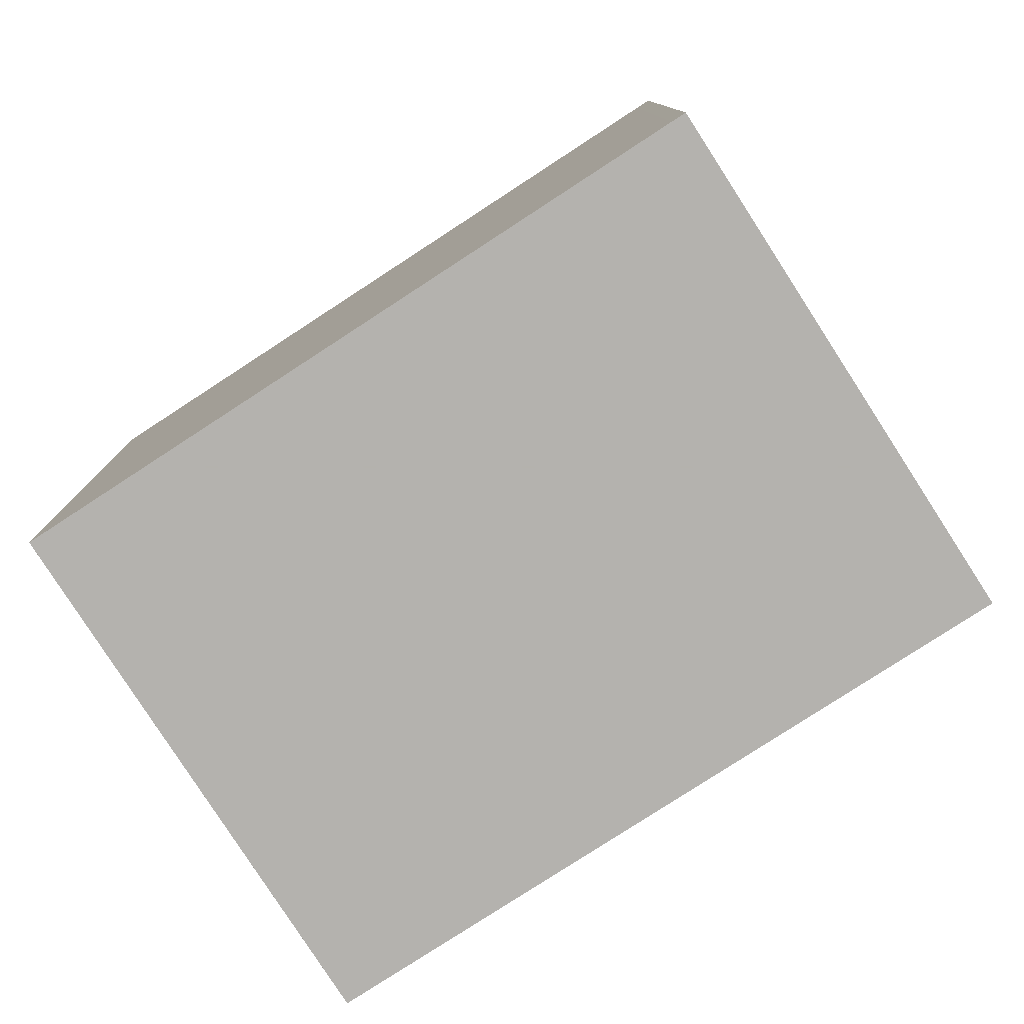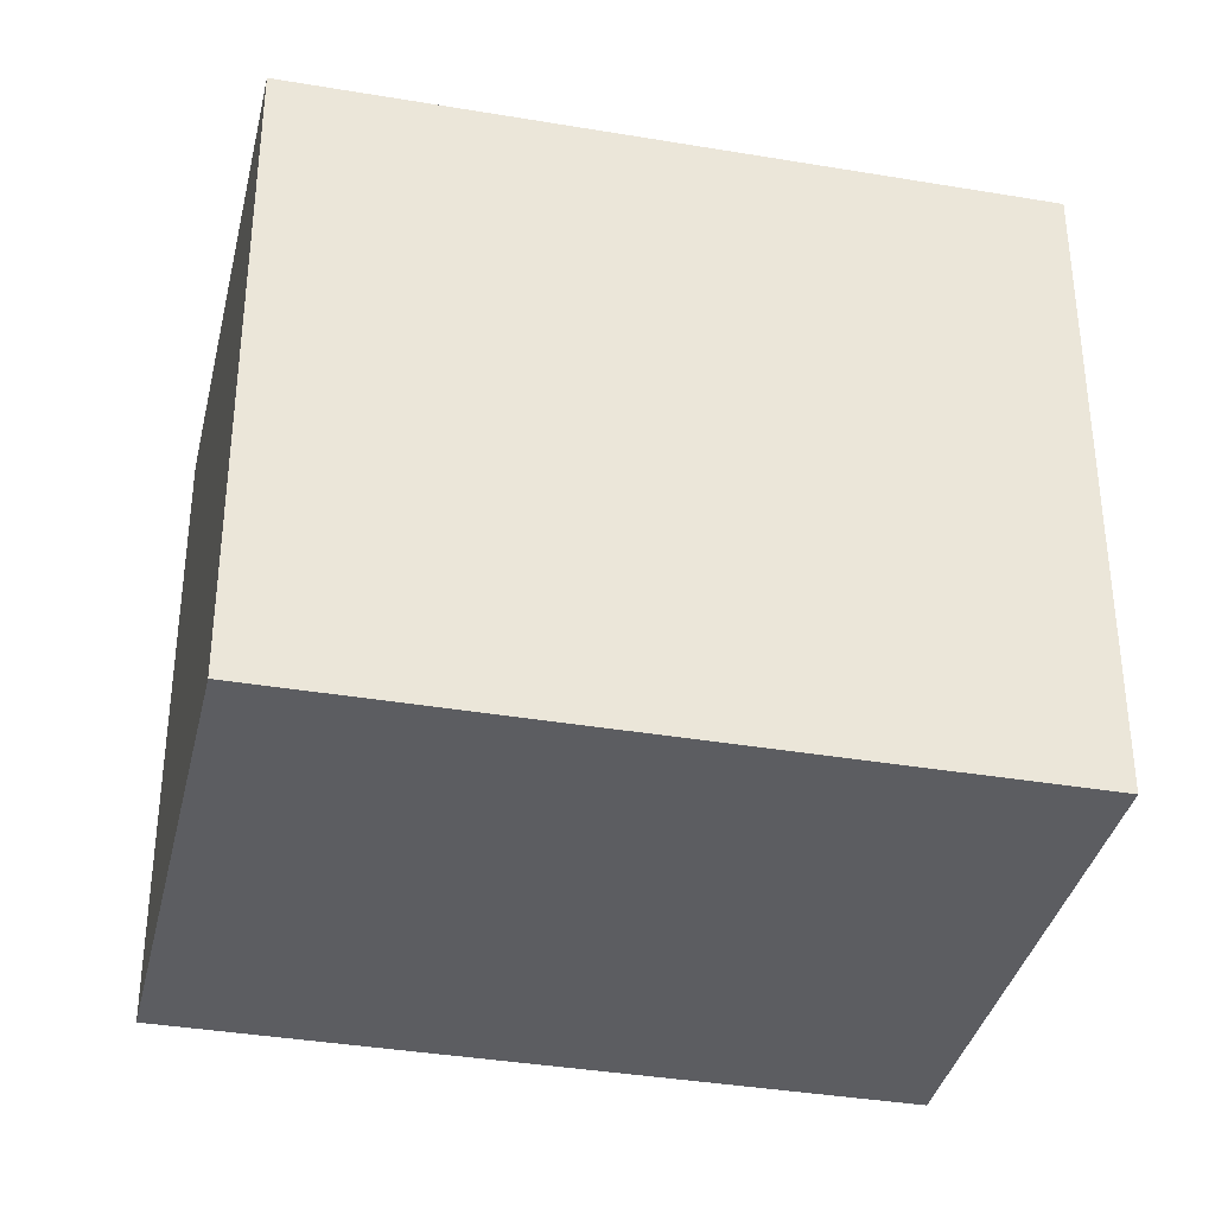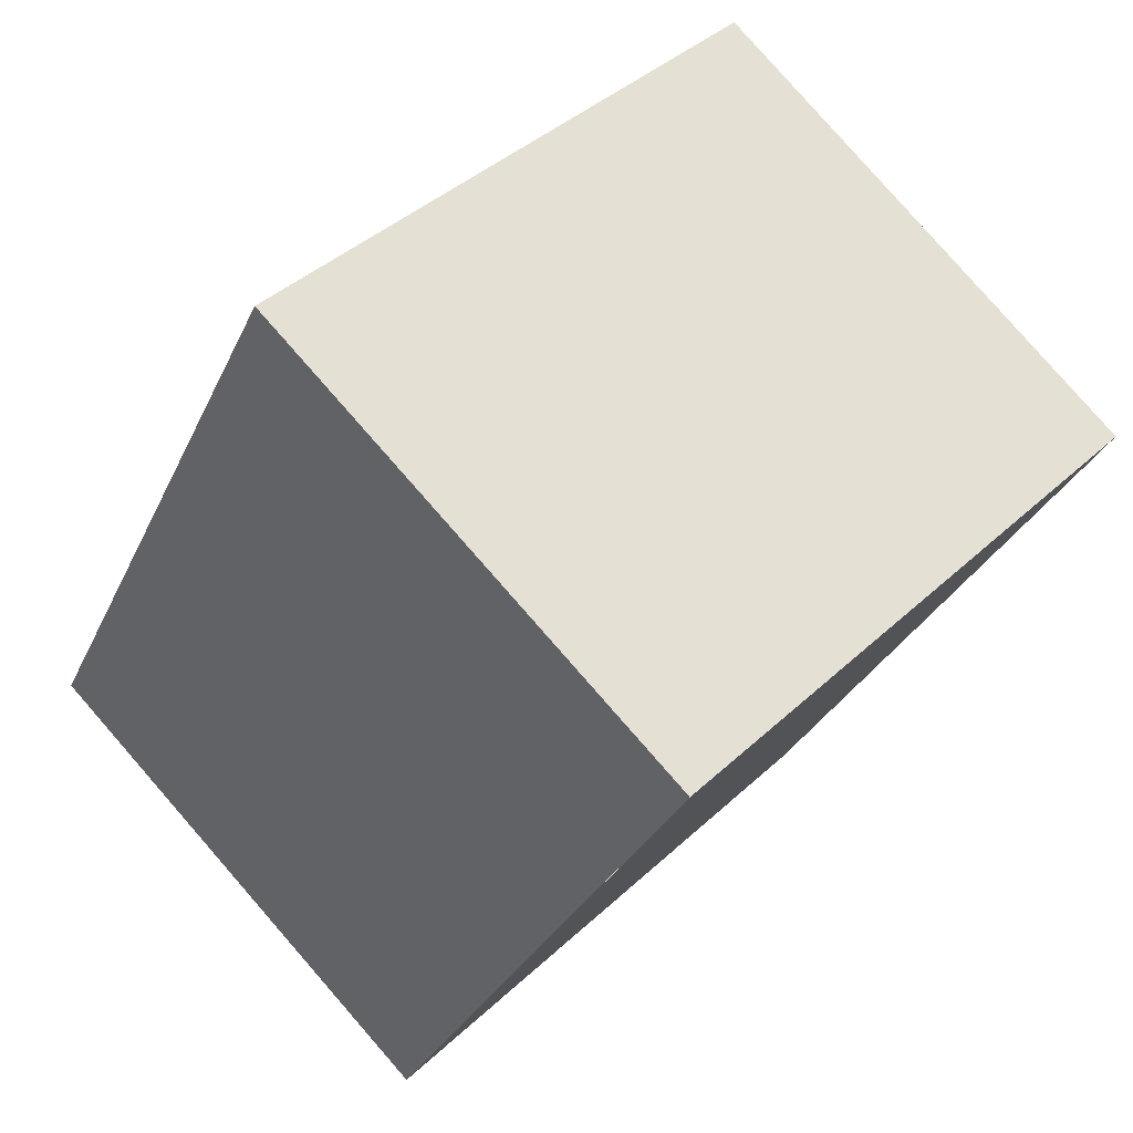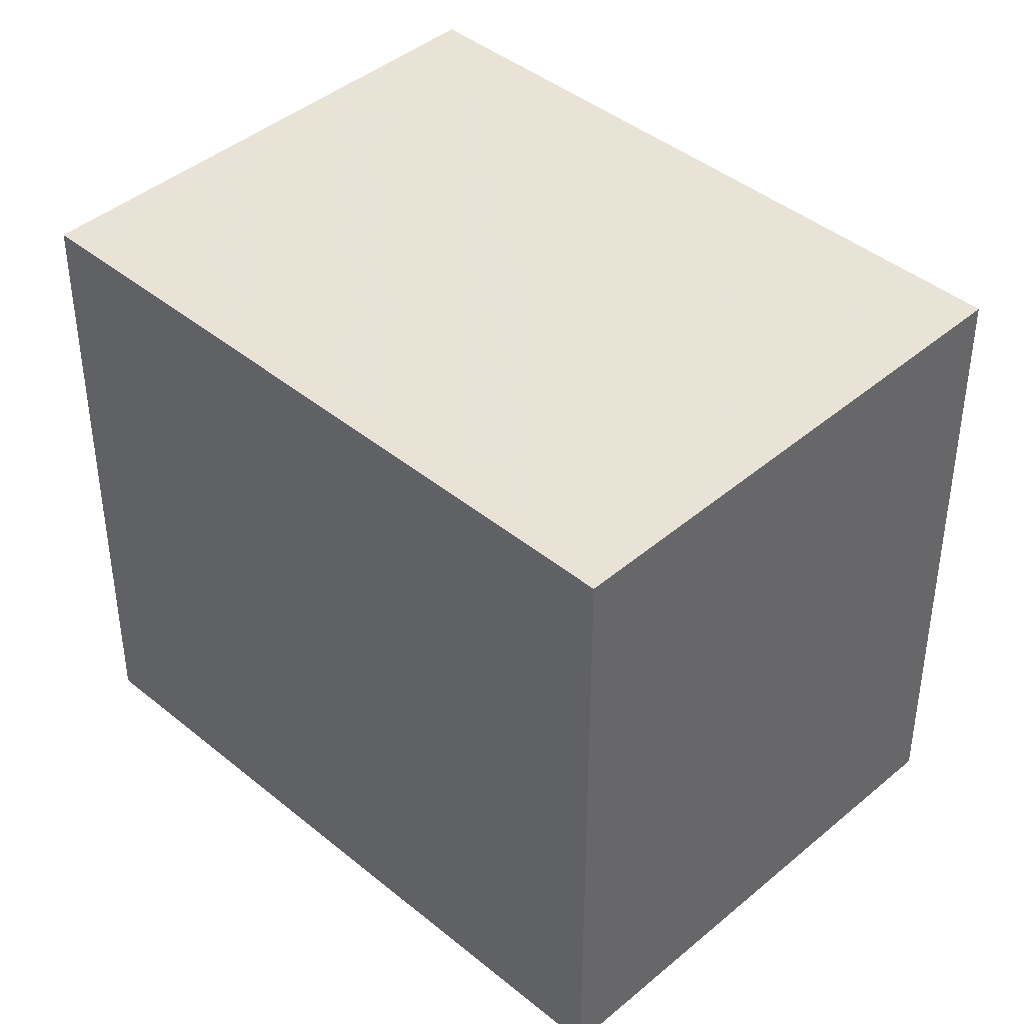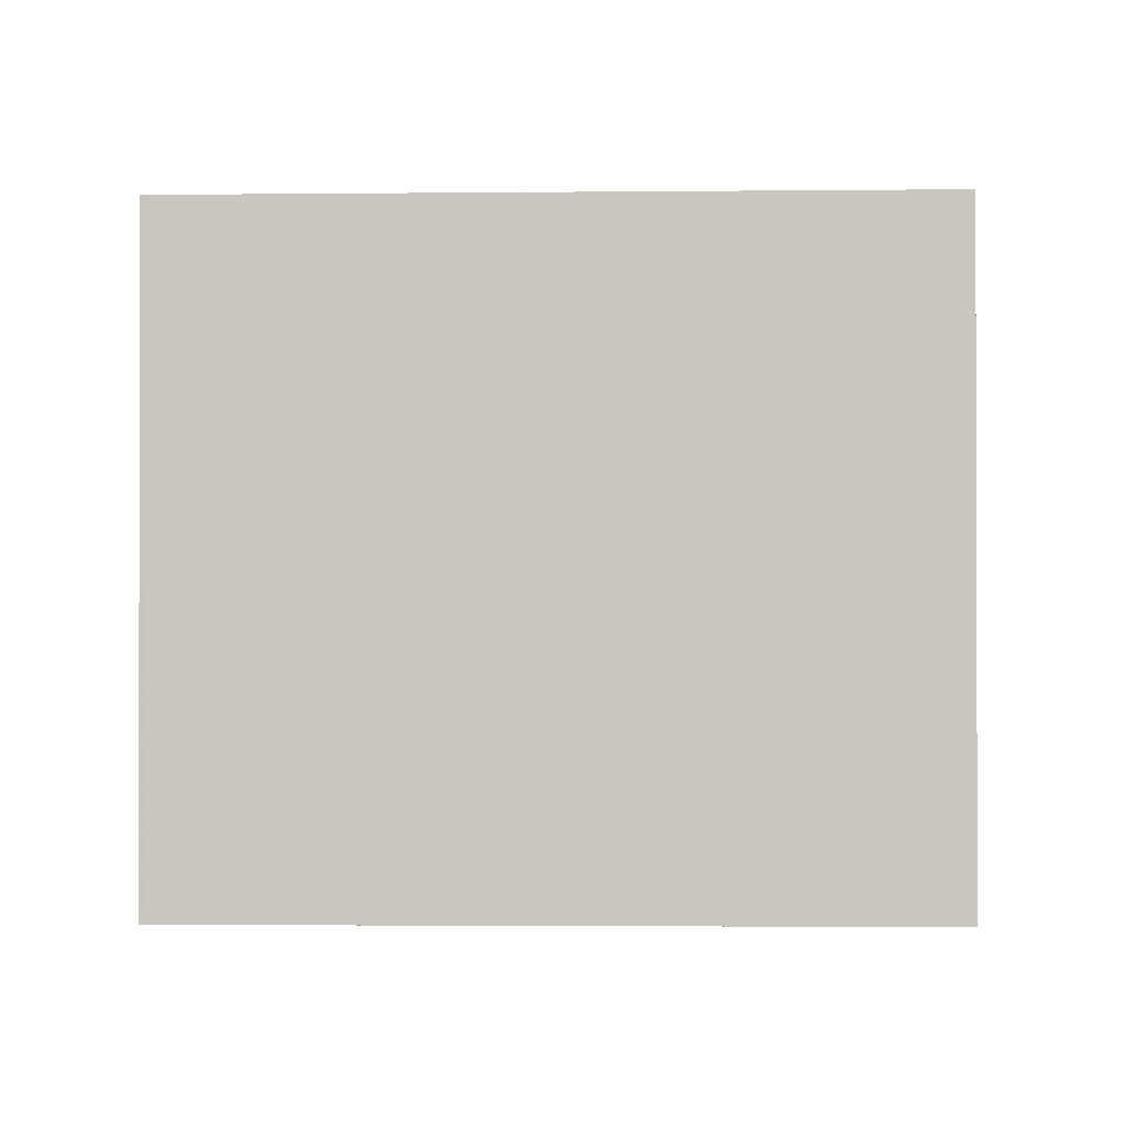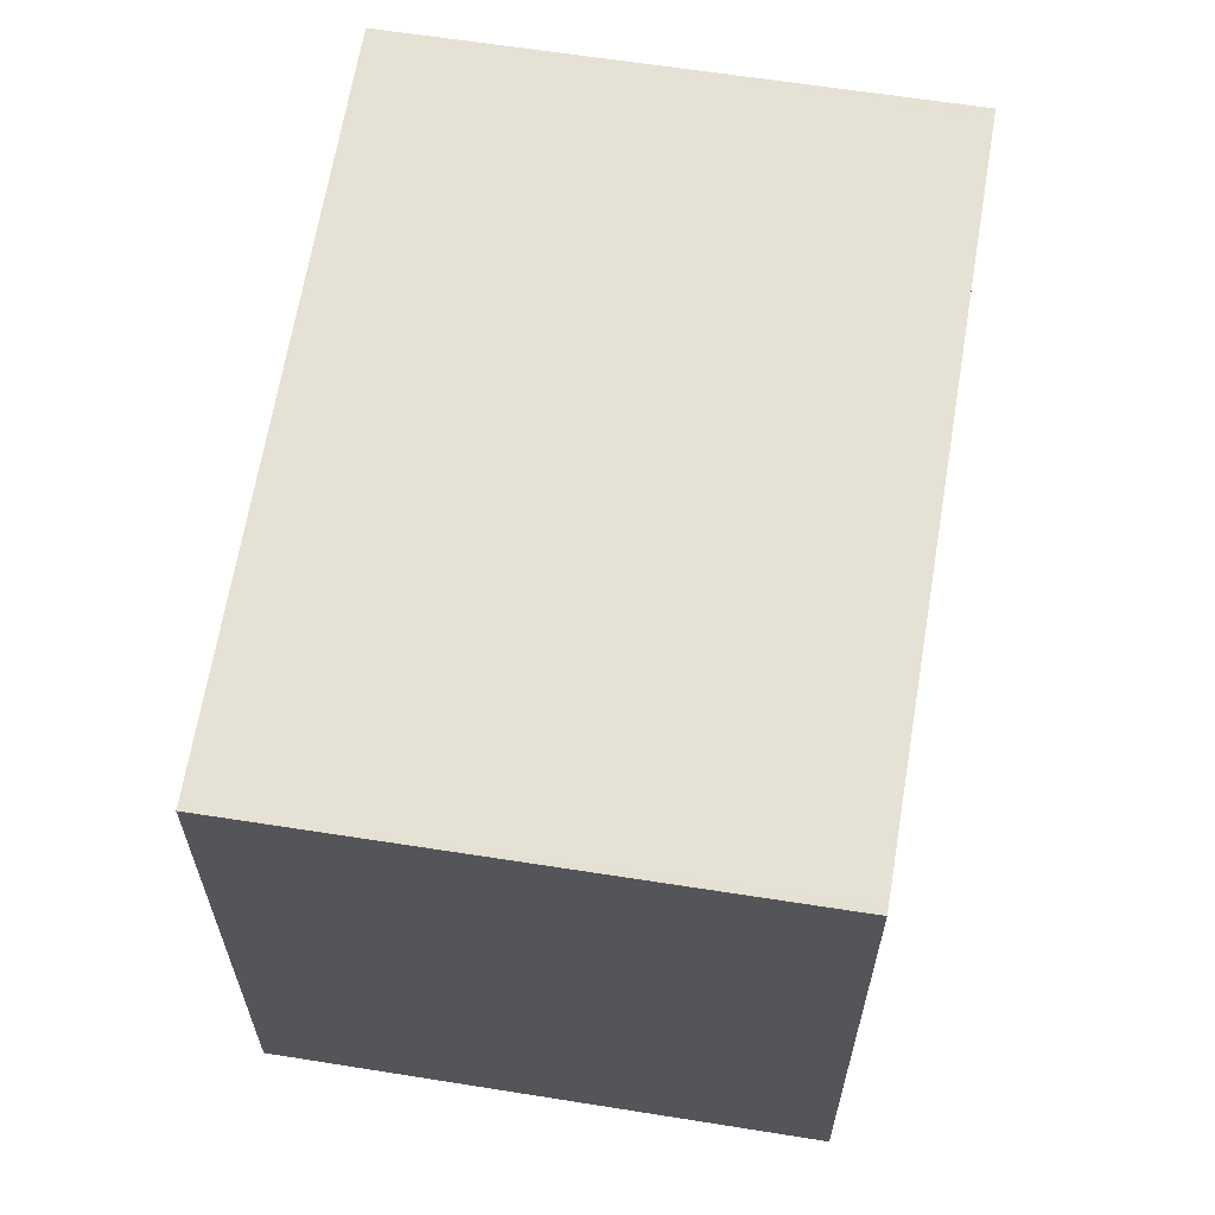
<metadata>
{"format":"obj","ext":"obj","renderer":"f3d","projection":"perspective","resolution":1024,"background":"white","views":[{"elev":-79.7,"azim":151.6,"up":"+Z"},{"elev":-36.5,"azim":106.0,"up":"+Z"},{"elev":40.2,"azim":-138.8,"up":"+Y"},{"elev":41.6,"azim":-16.6,"up":"+Z"},{"elev":-1.0,"azim":120.0,"up":"+Z"},{"elev":64.8,"azim":38.0,"up":"+Z"}]}
</metadata>
<code>
v -1884 -955.3 2.343
v -1885 -952.9 2.35
v -1883 -951.9 2.372
v -1882 -954.3 2.364
v -1882 -954.3 2.364
v -1883 -952 2.371
v -1885 -953 2.35
v -1883 -952 2.371
v -1883 -952 2.371
v -1885 -952.9 2.351
v -1885 -952.9 2.351
v -1884 -955.2 2.344
v -1882 -954.3 2.364
v -1884 -955.2 2.344
v -1884 -955.3 2.343
v -1884 -955.3 2.343
v -1884 -955.3 2.343
v -1885 -953 2.35
v -1882 -954.3 2.365
v -1885 -952.9 2.35
v -1884 -955.3 2.343
v -1884 -955.3 2.343
v -1884 -955.3 0
v -1884 -955.3 0
v -1885 -952.9 2.35
v -1885 -952.9 2.35
v -1885 -952.9 0
v -1885 -952.9 0
v -1883 -952 2.371
v -1883 -951.9 2.372
v -1883 -951.9 0
v -1883 -952 0
v -1882 -954.3 2.364
v -1882 -954.3 2.364
v -1882 -954.3 0
v -1882 -954.3 0
v -1884 -955.2 2.344
v -1882 -954.3 2.364
v -1882 -954.3 0
v -1884 -955.2 0
v -1883 -951.9 2.372
v -1883 -952 2.371
v -1883 -952 0
v -1883 -951.9 0
v -1885 -952.9 2.35
v -1885 -953 2.35
v -1885 -953 0
v -1885 -952.9 0
v -1882 -954.3 2.365
v -1883 -952 2.371
v -1883 -952 0
v -1882 -954.3 0
v -1883 -952 2.371
v -1885 -952.9 2.351
v -1885 -952.9 0
v -1883 -952 0
v -1884 -955.3 2.343
v -1884 -955.2 2.344
v -1884 -955.2 0
v -1884 -955.3 -4.441e-16
v -1885 -953 2.35
v -1884 -955.3 2.343
v -1884 -955.3 0
v -1885 -953 0
v -1884 -955.3 2.343
v -1884 -955.3 2.343
v -1884 -955.3 -4.441e-16
v -1884 -955.3 0
v -1882 -954.3 2.364
v -1882 -954.3 2.365
v -1882 -954.3 0
v -1882 -954.3 0
v -1885 -952.9 2.351
v -1885 -952.9 2.35
v -1885 -952.9 0
v -1885 -952.9 0
v -1884 -955.3 0
v -1885 -952.9 0
v -1883 -951.9 0
v -1882 -954.3 0
f 13 8 9 19
f 18 11 14 17
f 20 10 11 18
f 8 6 3 9
f 10 6 8 11
f 14 11 8 13
f 13 5 12 14
f 17 14 12 16
f 16 1 15 17
f 17 15 7 18
f 19 4 5 13
f 18 7 2 20
f 22 23 24 21
f 26 27 28 25
f 30 31 32 29
f 34 35 36 33
f 38 39 40 37
f 42 43 44 41
f 46 47 48 45
f 50 51 52 49
f 54 55 56 53
f 58 59 60 57
f 62 63 64 61
f 66 67 68 65
f 70 71 72 69
f 74 75 76 73
f 78 79 80 77

</code>
